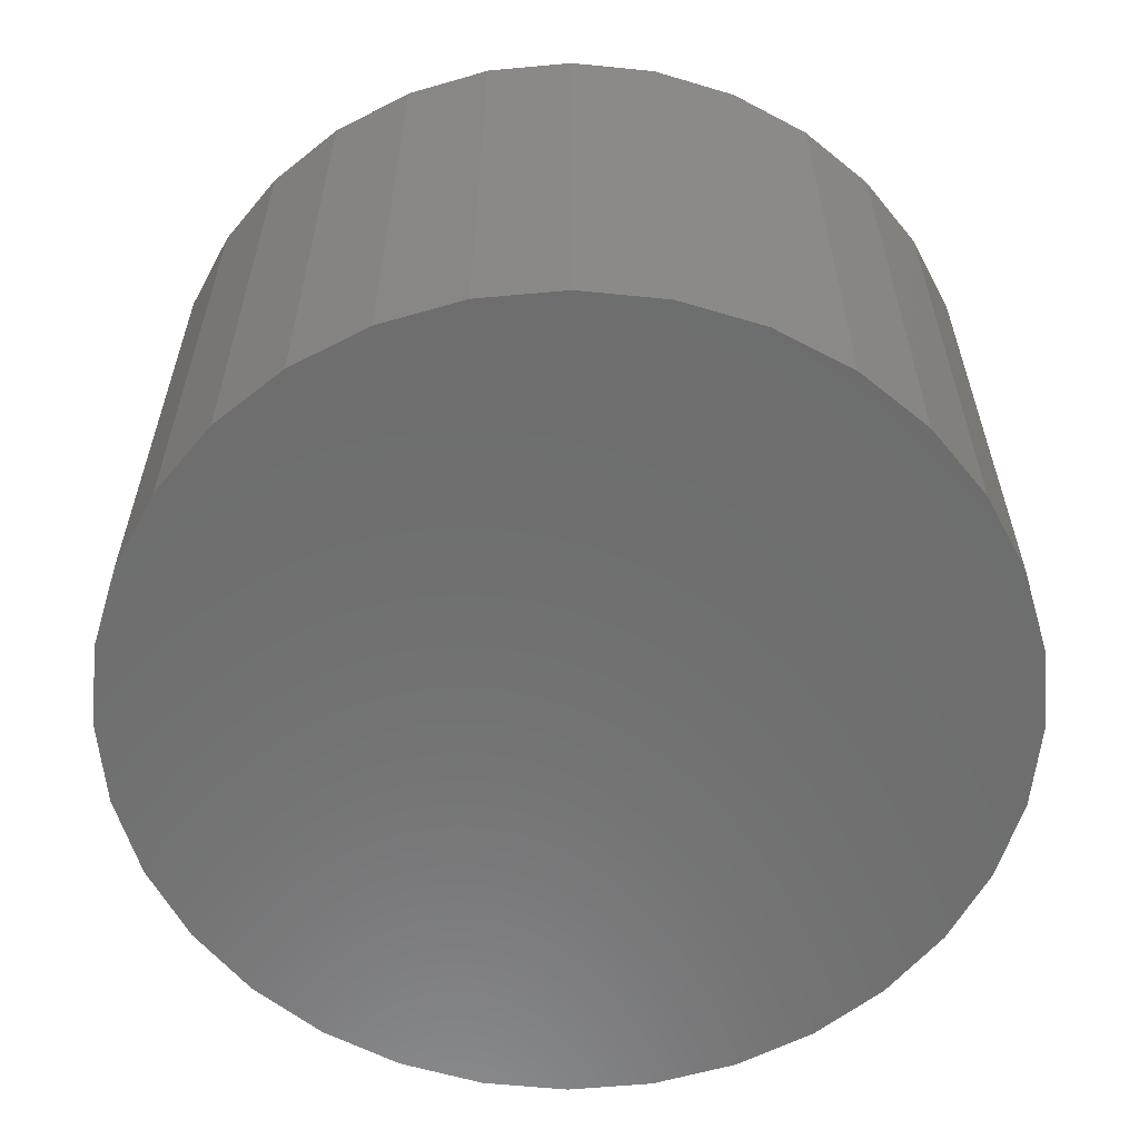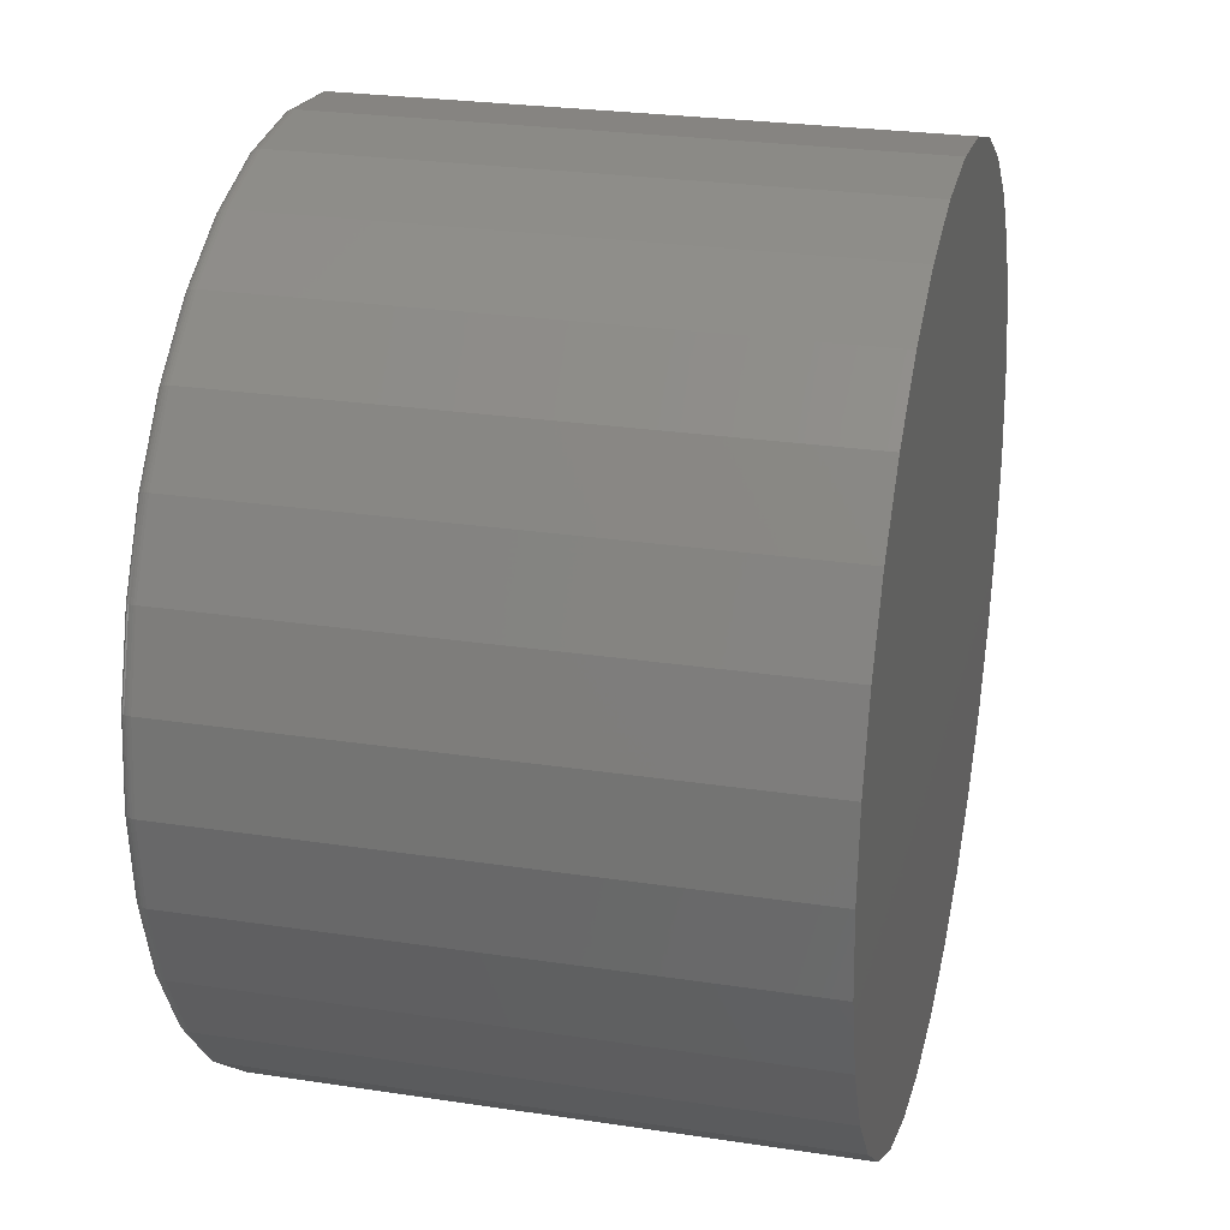
<metadata>
{"format":"stl","ext":"stl","renderer":"f3d","projection":"perspective","resolution":1024,"background":"white","views":[{"elev":-59.7,"azim":-34.0,"up":"+Y"},{"elev":25.9,"azim":-76.4,"up":"+Z"}]}
</metadata>
<code>
# stl→obj: 320 verts, 636 faces
v 0.002056 6.355e-17 0.5567
v 0.1107 7.56e-17 0.546
v -0.1066 5.149e-17 0.546
v 0.002056 6.355e-17 -0.5567
v -0.1066 5.149e-17 -0.546
v 0.1107 7.56e-17 -0.546
v -0.211 3.989e-17 -0.5144
v 0.2151 8.72e-17 -0.5144
v -0.3073 2.921e-17 -0.4629
v 0.3114 9.789e-17 -0.4629
v -0.3916 1.984e-17 -0.3937
v 0.3957 1.073e-16 -0.3937
v -0.4609 1.215e-17 -0.3093
v 0.465 1.149e-16 -0.3093
v -0.5123 6.44e-18 -0.2131
v 0.5164 1.207e-16 -0.2131
v -0.544 2.922e-18 -0.1086
v 0.5481 1.242e-16 -0.1086
v -0.5547 1.735e-18 -2.485e-16
v 0.5588 1.254e-16 -2.74e-16
v -0.544 2.922e-18 0.1086
v 0.5481 1.242e-16 0.1086
v -0.5123 6.44e-18 0.2131
v 0.5164 1.207e-16 0.2131
v -0.4609 1.215e-17 0.3093
v 0.465 1.149e-16 0.3093
v -0.3916 1.984e-17 0.3937
v 0.3957 1.073e-16 0.3937
v -0.3073 2.921e-17 0.4629
v 0.3114 9.789e-17 0.4629
v -0.211 3.989e-17 0.5144
v 0.2151 8.72e-17 0.5144
v 0.5744 -0.01562 -7.186e-16
v 0.5744 -0.75 -7.009e-17
v 0.5634 -0.01562 -0.1117
v 0.5634 -0.75 -0.1117
v 0.5309 -0.01562 -0.219
v 0.5309 -0.75 -0.219
v 0.478 -0.01562 -0.318
v 0.478 -0.75 -0.318
v 0.4068 -0.01562 -0.4047
v 0.4068 -0.75 -0.4047
v 0.32 -0.01562 -0.4759
v 0.32 -0.75 -0.4759
v 0.2211 -0.01562 -0.5288
v 0.2211 -0.75 -0.5288
v 0.1137 -0.01562 -0.5614
v 0.1137 -0.75 -0.5614
v 0.002056 -0.01562 -0.5724
v 0.002056 -0.75 -0.5724
v -0.1096 -0.01562 -0.5614
v -0.1096 -0.75 -0.5614
v -0.217 -0.01562 -0.5288
v -0.217 -0.75 -0.5288
v -0.3159 -0.01562 -0.4759
v -0.3159 -0.75 -0.4759
v -0.4027 -0.01562 -0.4047
v -0.4027 -0.75 -0.4047
v -0.4739 -0.01562 -0.318
v -0.4739 -0.75 -0.318
v -0.5267 -0.01562 -0.219
v -0.5267 -0.75 -0.219
v -0.5593 -0.01562 -0.1117
v -0.5593 -0.75 -0.1117
v -0.5703 -0.01562 7.009e-17
v -0.5703 -0.75 7.009e-17
v -0.5593 -0.01562 0.1117
v -0.5593 -0.75 0.1117
v -0.5267 -0.01562 0.219
v -0.5267 -0.75 0.219
v -0.4739 -0.01562 0.318
v -0.4739 -0.75 0.318
v -0.4027 -0.01562 0.4047
v -0.4027 -0.75 0.4047
v -0.3159 -0.01562 0.4759
v -0.3159 -0.75 0.4759
v -0.217 -0.01562 0.5288
v -0.217 -0.75 0.5288
v -0.1096 -0.01562 0.5614
v -0.1096 -0.75 0.5614
v 0.002056 -0.01562 0.5724
v 0.002056 -0.75 0.5724
v 0.1137 -0.01562 0.5614
v 0.1137 -0.75 0.5614
v 0.2211 -0.01562 0.5288
v 0.2211 -0.75 0.5288
v 0.32 -0.01562 0.4759
v 0.32 -0.75 0.4759
v 0.4068 -0.01562 0.4047
v 0.4068 -0.75 0.4047
v 0.478 -0.01562 0.318
v 0.478 -0.75 0.318
v 0.5309 -0.01562 0.219
v 0.5309 -0.75 0.219
v 0.5634 -0.01562 0.1117
v 0.5634 -0.75 0.1117
v -0.57 -0.01258 -2.776e-16
v -0.559 -0.01258 0.1116
v -0.5691 -0.009646 -2.776e-16
v -0.5581 -0.009646 0.1114
v -0.5677 -0.006944 -2.775e-16
v -0.5567 -0.006944 0.1111
v -0.5657 -0.004576 -2.775e-16
v -0.5548 -0.004576 0.1108
v -0.5634 -0.002633 -2.775e-16
v -0.5525 -0.002633 0.1103
v -0.5607 -0.001189 -2.775e-16
v -0.5499 -0.001189 0.1098
v -0.5577 -0.0003002 -2.775e-16
v -0.547 -0.0003002 0.1092
v 0.5631 -0.01258 0.1116
v 0.5741 -0.01258 -6.106e-16
v 0.5623 -0.009646 0.1114
v 0.5732 -0.009646 -6.384e-16
v 0.5608 -0.006944 0.1111
v 0.5718 -0.006944 -6.384e-16
v 0.5589 -0.004576 0.1108
v 0.5698 -0.004576 -5.829e-16
v 0.5566 -0.002633 0.1103
v 0.5675 -0.002633 -5.829e-16
v 0.554 -0.001189 0.1098
v 0.5648 -0.001189 -5.829e-16
v 0.5511 -0.0003002 0.1092
v 0.5618 -0.0003002 -5.829e-16
v 0.5306 -0.01258 0.2189
v 0.5298 -0.009646 0.2186
v 0.5284 -0.006944 0.218
v 0.5266 -0.004576 0.2173
v 0.5244 -0.002633 0.2164
v 0.5219 -0.001189 0.2153
v 0.5192 -0.0003002 0.2142
v 0.4777 -0.01258 0.3178
v 0.477 -0.009646 0.3173
v 0.4758 -0.006944 0.3165
v 0.4742 -0.004576 0.3154
v 0.4722 -0.002633 0.3141
v 0.4699 -0.001189 0.3126
v 0.4675 -0.0003002 0.311
v 0.4066 -0.01258 0.4045
v 0.4059 -0.009646 0.4039
v 0.4049 -0.006944 0.4029
v 0.4035 -0.004576 0.4015
v 0.4019 -0.002633 0.3998
v 0.4 -0.001189 0.3979
v 0.3979 -0.0003002 0.3958
v 0.3199 -0.01258 0.4757
v 0.3194 -0.009646 0.4749
v 0.3186 -0.006944 0.4737
v 0.3175 -0.004576 0.4721
v 0.3162 -0.002633 0.4701
v 0.3147 -0.001189 0.4679
v 0.3131 -0.0003002 0.4654
v 0.221 -0.01258 0.5285
v 0.2206 -0.009646 0.5277
v 0.2201 -0.006944 0.5264
v 0.2193 -0.004576 0.5246
v 0.2184 -0.002633 0.5224
v 0.2174 -0.001189 0.5199
v 0.2163 -0.0003002 0.5172
v 0.1137 -0.01258 0.5611
v 0.1135 -0.009646 0.5602
v 0.1132 -0.006944 0.5588
v 0.1128 -0.004576 0.5569
v 0.1124 -0.002633 0.5546
v 0.1118 -0.001189 0.5519
v 0.1113 -0.0003002 0.549
v 0.002056 -0.01258 0.5721
v 0.002056 -0.009646 0.5712
v 0.002056 -0.006944 0.5697
v 0.002056 -0.004576 0.5678
v 0.002056 -0.002633 0.5654
v 0.002056 -0.001189 0.5627
v 0.002056 -0.0003002 0.5598
v -0.1095 -0.01258 0.5611
v -0.1094 -0.009646 0.5602
v -0.1091 -0.006944 0.5588
v -0.1087 -0.004576 0.5569
v -0.1083 -0.002633 0.5546
v -0.1077 -0.001189 0.5519
v -0.1072 -0.0003002 0.549
v -0.2169 -0.01258 0.5285
v -0.2165 -0.009646 0.5277
v -0.216 -0.006944 0.5264
v -0.2152 -0.004576 0.5246
v -0.2143 -0.002633 0.5224
v -0.2133 -0.001189 0.5199
v -0.2122 -0.0003002 0.5172
v -0.3158 -0.01258 0.4757
v -0.3153 -0.009646 0.4749
v -0.3145 -0.006944 0.4737
v -0.3134 -0.004576 0.4721
v -0.3121 -0.002633 0.4701
v -0.3106 -0.001189 0.4679
v -0.3089 -0.0003002 0.4654
v -0.4025 -0.01258 0.4045
v -0.4018 -0.009646 0.4039
v -0.4008 -0.006944 0.4029
v -0.3994 -0.004576 0.4015
v -0.3978 -0.002633 0.3998
v -0.3958 -0.001189 0.3979
v -0.3938 -0.0003002 0.3958
v -0.4736 -0.01258 0.3178
v -0.4729 -0.009646 0.3173
v -0.4717 -0.006944 0.3165
v -0.47 -0.004576 0.3154
v -0.4681 -0.002633 0.3141
v -0.4658 -0.001189 0.3126
v -0.4634 -0.0003002 0.311
v -0.5265 -0.01258 0.2189
v -0.5256 -0.009646 0.2186
v -0.5243 -0.006944 0.218
v -0.5225 -0.004576 0.2173
v -0.5203 -0.002633 0.2164
v -0.5178 -0.001189 0.2153
v -0.5151 -0.0003002 0.2142
v 0.5631 -0.01258 -0.1116
v 0.5623 -0.009646 -0.1114
v 0.5608 -0.006944 -0.1111
v 0.5589 -0.004576 -0.1108
v 0.5566 -0.002633 -0.1103
v 0.554 -0.001189 -0.1098
v 0.5511 -0.0003002 -0.1092
v -0.559 -0.01258 -0.1116
v -0.5581 -0.009646 -0.1114
v -0.5567 -0.006944 -0.1111
v -0.5548 -0.004576 -0.1108
v -0.5525 -0.002633 -0.1103
v -0.5499 -0.001189 -0.1098
v -0.547 -0.0003002 -0.1092
v -0.5265 -0.01258 -0.2189
v -0.5256 -0.009646 -0.2186
v -0.5243 -0.006944 -0.218
v -0.5225 -0.004576 -0.2173
v -0.5203 -0.002633 -0.2164
v -0.5178 -0.001189 -0.2153
v -0.5151 -0.0003002 -0.2142
v -0.4736 -0.01258 -0.3178
v -0.4729 -0.009646 -0.3173
v -0.4717 -0.006944 -0.3165
v -0.47 -0.004576 -0.3154
v -0.4681 -0.002633 -0.3141
v -0.4658 -0.001189 -0.3126
v -0.4634 -0.0003002 -0.311
v -0.4025 -0.01258 -0.4045
v -0.4018 -0.009646 -0.4039
v -0.4008 -0.006944 -0.4029
v -0.3994 -0.004576 -0.4015
v -0.3978 -0.002633 -0.3998
v -0.3958 -0.001189 -0.3979
v -0.3938 -0.0003002 -0.3958
v -0.3158 -0.01258 -0.4757
v -0.3153 -0.009646 -0.4749
v -0.3145 -0.006944 -0.4737
v -0.3134 -0.004576 -0.4721
v -0.3121 -0.002633 -0.4701
v -0.3106 -0.001189 -0.4679
v -0.3089 -0.0003002 -0.4654
v -0.2169 -0.01258 -0.5285
v -0.2165 -0.009646 -0.5277
v -0.216 -0.006944 -0.5264
v -0.2152 -0.004576 -0.5246
v -0.2143 -0.002633 -0.5224
v -0.2133 -0.001189 -0.5199
v -0.2122 -0.0003002 -0.5172
v -0.1095 -0.01258 -0.5611
v -0.1094 -0.009646 -0.5602
v -0.1091 -0.006944 -0.5588
v -0.1087 -0.004576 -0.5569
v -0.1083 -0.002633 -0.5546
v -0.1077 -0.001189 -0.5519
v -0.1072 -0.0003002 -0.549
v 0.002056 -0.01258 -0.5721
v 0.002056 -0.009646 -0.5712
v 0.002056 -0.006944 -0.5697
v 0.002056 -0.004576 -0.5678
v 0.002056 -0.002633 -0.5654
v 0.002056 -0.001189 -0.5627
v 0.002056 -0.0003002 -0.5598
v 0.1137 -0.01258 -0.5611
v 0.1135 -0.009646 -0.5602
v 0.1132 -0.006944 -0.5588
v 0.1128 -0.004576 -0.5569
v 0.1124 -0.002633 -0.5546
v 0.1118 -0.001189 -0.5519
v 0.1113 -0.0003002 -0.549
v 0.221 -0.01258 -0.5285
v 0.2206 -0.009646 -0.5277
v 0.2201 -0.006944 -0.5264
v 0.2193 -0.004576 -0.5246
v 0.2184 -0.002633 -0.5224
v 0.2174 -0.001189 -0.5199
v 0.2163 -0.0003002 -0.5172
v 0.3199 -0.01258 -0.4757
v 0.3194 -0.009646 -0.4749
v 0.3186 -0.006944 -0.4737
v 0.3175 -0.004576 -0.4721
v 0.3162 -0.002633 -0.4701
v 0.3147 -0.001189 -0.4679
v 0.3131 -0.0003002 -0.4654
v 0.4066 -0.01258 -0.4045
v 0.4059 -0.009646 -0.4039
v 0.4049 -0.006944 -0.4029
v 0.4035 -0.004576 -0.4015
v 0.4019 -0.002633 -0.3998
v 0.4 -0.001189 -0.3979
v 0.3979 -0.0003002 -0.3958
v 0.4777 -0.01258 -0.3178
v 0.477 -0.009646 -0.3173
v 0.4758 -0.006944 -0.3165
v 0.4742 -0.004576 -0.3154
v 0.4722 -0.002633 -0.3141
v 0.4699 -0.001189 -0.3126
v 0.4675 -0.0003002 -0.311
v 0.5306 -0.01258 -0.2189
v 0.5298 -0.009646 -0.2186
v 0.5284 -0.006944 -0.218
v 0.5266 -0.004576 -0.2173
v 0.5244 -0.002633 -0.2164
v 0.5219 -0.001189 -0.2153
v 0.5192 -0.0003002 -0.2142
f 1 2 3
f 4 5 6
f 6 5 7
f 6 7 8
f 8 7 9
f 8 9 10
f 10 9 11
f 10 11 12
f 12 11 13
f 12 13 14
f 14 13 15
f 14 15 16
f 16 15 17
f 16 17 18
f 18 17 19
f 18 19 20
f 20 19 21
f 20 21 22
f 22 21 23
f 22 23 24
f 24 23 25
f 24 25 26
f 26 25 27
f 26 27 28
f 28 27 29
f 28 29 30
f 30 29 31
f 30 31 32
f 32 31 3
f 32 3 2
f 33 34 35
f 35 34 36
f 35 36 37
f 37 36 38
f 37 38 39
f 39 38 40
f 39 40 41
f 41 40 42
f 41 42 43
f 43 42 44
f 43 44 45
f 45 44 46
f 45 46 47
f 47 46 48
f 47 48 49
f 49 48 50
f 49 50 51
f 51 50 52
f 51 52 53
f 53 52 54
f 53 54 55
f 55 54 56
f 55 56 57
f 57 56 58
f 57 58 59
f 59 58 60
f 59 60 61
f 61 60 62
f 61 62 63
f 63 62 64
f 63 64 65
f 65 64 66
f 65 66 67
f 67 66 68
f 67 68 69
f 69 68 70
f 69 70 71
f 71 70 72
f 71 72 73
f 73 72 74
f 73 74 75
f 75 74 76
f 75 76 77
f 77 76 78
f 77 78 79
f 79 78 80
f 79 80 81
f 81 80 82
f 81 82 83
f 83 82 84
f 83 84 85
f 85 84 86
f 85 86 87
f 87 86 88
f 87 88 89
f 89 88 90
f 89 90 91
f 91 90 92
f 91 92 93
f 93 92 94
f 93 94 95
f 95 94 96
f 95 96 33
f 33 96 34
f 65 67 97
f 97 67 98
f 97 98 99
f 99 98 100
f 99 100 101
f 101 100 102
f 101 102 103
f 103 102 104
f 103 104 105
f 105 104 106
f 105 106 107
f 107 106 108
f 107 108 109
f 109 108 110
f 109 110 19
f 19 110 21
f 95 33 111
f 111 33 112
f 111 112 113
f 113 112 114
f 113 114 115
f 115 114 116
f 115 116 117
f 117 116 118
f 117 118 119
f 119 118 120
f 119 120 121
f 121 120 122
f 121 122 123
f 123 122 124
f 123 124 22
f 22 124 20
f 93 95 125
f 125 95 111
f 125 111 126
f 126 111 113
f 126 113 127
f 127 113 115
f 127 115 128
f 128 115 117
f 128 117 129
f 129 117 119
f 129 119 130
f 130 119 121
f 130 121 131
f 131 121 123
f 131 123 24
f 24 123 22
f 91 93 132
f 132 93 125
f 132 125 133
f 133 125 126
f 133 126 134
f 134 126 127
f 134 127 135
f 135 127 128
f 135 128 136
f 136 128 129
f 136 129 137
f 137 129 130
f 137 130 138
f 138 130 131
f 138 131 26
f 26 131 24
f 89 91 139
f 139 91 132
f 139 132 140
f 140 132 133
f 140 133 141
f 141 133 134
f 141 134 142
f 142 134 135
f 142 135 143
f 143 135 136
f 143 136 144
f 144 136 137
f 144 137 145
f 145 137 138
f 145 138 28
f 28 138 26
f 87 89 146
f 146 89 139
f 146 139 147
f 147 139 140
f 147 140 148
f 148 140 141
f 148 141 149
f 149 141 142
f 149 142 150
f 150 142 143
f 150 143 151
f 151 143 144
f 151 144 152
f 152 144 145
f 152 145 30
f 30 145 28
f 85 87 153
f 153 87 146
f 153 146 154
f 154 146 147
f 154 147 155
f 155 147 148
f 155 148 156
f 156 148 149
f 156 149 157
f 157 149 150
f 157 150 158
f 158 150 151
f 158 151 159
f 159 151 152
f 159 152 32
f 32 152 30
f 83 85 160
f 160 85 153
f 160 153 161
f 161 153 154
f 161 154 162
f 162 154 155
f 162 155 163
f 163 155 156
f 163 156 164
f 164 156 157
f 164 157 165
f 165 157 158
f 165 158 166
f 166 158 159
f 166 159 2
f 2 159 32
f 81 83 167
f 167 83 160
f 167 160 168
f 168 160 161
f 168 161 169
f 169 161 162
f 169 162 170
f 170 162 163
f 170 163 171
f 171 163 164
f 171 164 172
f 172 164 165
f 172 165 173
f 173 165 166
f 173 166 1
f 1 166 2
f 79 81 174
f 174 81 167
f 174 167 175
f 175 167 168
f 175 168 176
f 176 168 169
f 176 169 177
f 177 169 170
f 177 170 178
f 178 170 171
f 178 171 179
f 179 171 172
f 179 172 180
f 180 172 173
f 180 173 3
f 3 173 1
f 77 79 181
f 181 79 174
f 181 174 182
f 182 174 175
f 182 175 183
f 183 175 176
f 183 176 184
f 184 176 177
f 184 177 185
f 185 177 178
f 185 178 186
f 186 178 179
f 186 179 187
f 187 179 180
f 187 180 31
f 31 180 3
f 75 77 188
f 188 77 181
f 188 181 189
f 189 181 182
f 189 182 190
f 190 182 183
f 190 183 191
f 191 183 184
f 191 184 192
f 192 184 185
f 192 185 193
f 193 185 186
f 193 186 194
f 194 186 187
f 194 187 29
f 29 187 31
f 73 75 195
f 195 75 188
f 195 188 196
f 196 188 189
f 196 189 197
f 197 189 190
f 197 190 198
f 198 190 191
f 198 191 199
f 199 191 192
f 199 192 200
f 200 192 193
f 200 193 201
f 201 193 194
f 201 194 27
f 27 194 29
f 71 73 202
f 202 73 195
f 202 195 203
f 203 195 196
f 203 196 204
f 204 196 197
f 204 197 205
f 205 197 198
f 205 198 206
f 206 198 199
f 206 199 207
f 207 199 200
f 207 200 208
f 208 200 201
f 208 201 25
f 25 201 27
f 69 71 209
f 209 71 202
f 209 202 210
f 210 202 203
f 210 203 211
f 211 203 204
f 211 204 212
f 212 204 205
f 212 205 213
f 213 205 206
f 213 206 214
f 214 206 207
f 214 207 215
f 215 207 208
f 215 208 23
f 23 208 25
f 67 69 98
f 98 69 209
f 98 209 100
f 100 209 210
f 100 210 102
f 102 210 211
f 102 211 104
f 104 211 212
f 104 212 106
f 106 212 213
f 106 213 108
f 108 213 214
f 108 214 110
f 110 214 215
f 110 215 21
f 21 215 23
f 33 35 112
f 112 35 216
f 112 216 114
f 114 216 217
f 114 217 116
f 116 217 218
f 116 218 118
f 118 218 219
f 118 219 120
f 120 219 220
f 120 220 122
f 122 220 221
f 122 221 124
f 124 221 222
f 124 222 20
f 20 222 18
f 63 65 223
f 223 65 97
f 223 97 224
f 224 97 99
f 224 99 225
f 225 99 101
f 225 101 226
f 226 101 103
f 226 103 227
f 227 103 105
f 227 105 228
f 228 105 107
f 228 107 229
f 229 107 109
f 229 109 17
f 17 109 19
f 61 63 230
f 230 63 223
f 230 223 231
f 231 223 224
f 231 224 232
f 232 224 225
f 232 225 233
f 233 225 226
f 233 226 234
f 234 226 227
f 234 227 235
f 235 227 228
f 235 228 236
f 236 228 229
f 236 229 15
f 15 229 17
f 59 61 237
f 237 61 230
f 237 230 238
f 238 230 231
f 238 231 239
f 239 231 232
f 239 232 240
f 240 232 233
f 240 233 241
f 241 233 234
f 241 234 242
f 242 234 235
f 242 235 243
f 243 235 236
f 243 236 13
f 13 236 15
f 57 59 244
f 244 59 237
f 244 237 245
f 245 237 238
f 245 238 246
f 246 238 239
f 246 239 247
f 247 239 240
f 247 240 248
f 248 240 241
f 248 241 249
f 249 241 242
f 249 242 250
f 250 242 243
f 250 243 11
f 11 243 13
f 55 57 251
f 251 57 244
f 251 244 252
f 252 244 245
f 252 245 253
f 253 245 246
f 253 246 254
f 254 246 247
f 254 247 255
f 255 247 248
f 255 248 256
f 256 248 249
f 256 249 257
f 257 249 250
f 257 250 9
f 9 250 11
f 53 55 258
f 258 55 251
f 258 251 259
f 259 251 252
f 259 252 260
f 260 252 253
f 260 253 261
f 261 253 254
f 261 254 262
f 262 254 255
f 262 255 263
f 263 255 256
f 263 256 264
f 264 256 257
f 264 257 7
f 7 257 9
f 51 53 265
f 265 53 258
f 265 258 266
f 266 258 259
f 266 259 267
f 267 259 260
f 267 260 268
f 268 260 261
f 268 261 269
f 269 261 262
f 269 262 270
f 270 262 263
f 270 263 271
f 271 263 264
f 271 264 5
f 5 264 7
f 49 51 272
f 272 51 265
f 272 265 273
f 273 265 266
f 273 266 274
f 274 266 267
f 274 267 275
f 275 267 268
f 275 268 276
f 276 268 269
f 276 269 277
f 277 269 270
f 277 270 278
f 278 270 271
f 278 271 4
f 4 271 5
f 47 49 279
f 279 49 272
f 279 272 280
f 280 272 273
f 280 273 281
f 281 273 274
f 281 274 282
f 282 274 275
f 282 275 283
f 283 275 276
f 283 276 284
f 284 276 277
f 284 277 285
f 285 277 278
f 285 278 6
f 6 278 4
f 45 47 286
f 286 47 279
f 286 279 287
f 287 279 280
f 287 280 288
f 288 280 281
f 288 281 289
f 289 281 282
f 289 282 290
f 290 282 283
f 290 283 291
f 291 283 284
f 291 284 292
f 292 284 285
f 292 285 8
f 8 285 6
f 43 45 293
f 293 45 286
f 293 286 294
f 294 286 287
f 294 287 295
f 295 287 288
f 295 288 296
f 296 288 289
f 296 289 297
f 297 289 290
f 297 290 298
f 298 290 291
f 298 291 299
f 299 291 292
f 299 292 10
f 10 292 8
f 41 43 300
f 300 43 293
f 300 293 301
f 301 293 294
f 301 294 302
f 302 294 295
f 302 295 303
f 303 295 296
f 303 296 304
f 304 296 297
f 304 297 305
f 305 297 298
f 305 298 306
f 306 298 299
f 306 299 12
f 12 299 10
f 39 41 307
f 307 41 300
f 307 300 308
f 308 300 301
f 308 301 309
f 309 301 302
f 309 302 310
f 310 302 303
f 310 303 311
f 311 303 304
f 311 304 312
f 312 304 305
f 312 305 313
f 313 305 306
f 313 306 14
f 14 306 12
f 37 39 314
f 314 39 307
f 314 307 315
f 315 307 308
f 315 308 316
f 316 308 309
f 316 309 317
f 317 309 310
f 317 310 318
f 318 310 311
f 318 311 319
f 319 311 312
f 319 312 320
f 320 312 313
f 320 313 16
f 16 313 14
f 35 37 216
f 216 37 314
f 216 314 217
f 217 314 315
f 217 315 218
f 218 315 316
f 218 316 219
f 219 316 317
f 219 317 220
f 220 317 318
f 220 318 221
f 221 318 319
f 221 319 222
f 222 319 320
f 222 320 18
f 18 320 16
f 80 84 82
f 84 80 86
f 86 80 78
f 86 78 88
f 88 78 76
f 88 76 90
f 90 76 74
f 90 74 92
f 92 74 72
f 92 72 94
f 94 72 70
f 94 70 96
f 96 70 68
f 96 68 34
f 34 68 66
f 34 66 36
f 36 66 64
f 36 64 38
f 38 64 62
f 38 62 40
f 40 62 60
f 40 60 42
f 42 60 58
f 42 58 44
f 44 58 56
f 44 56 46
f 46 56 54
f 46 54 48
f 48 54 52
f 48 52 50

</code>
